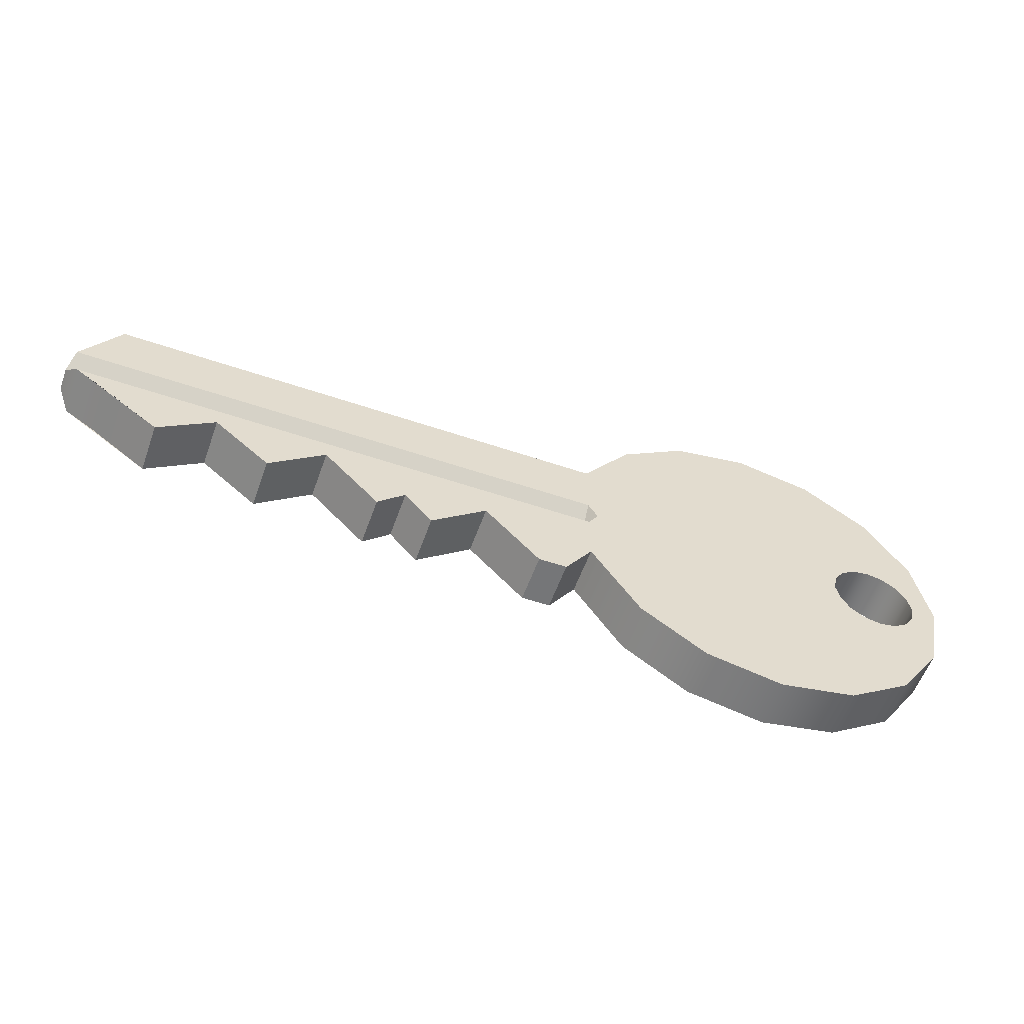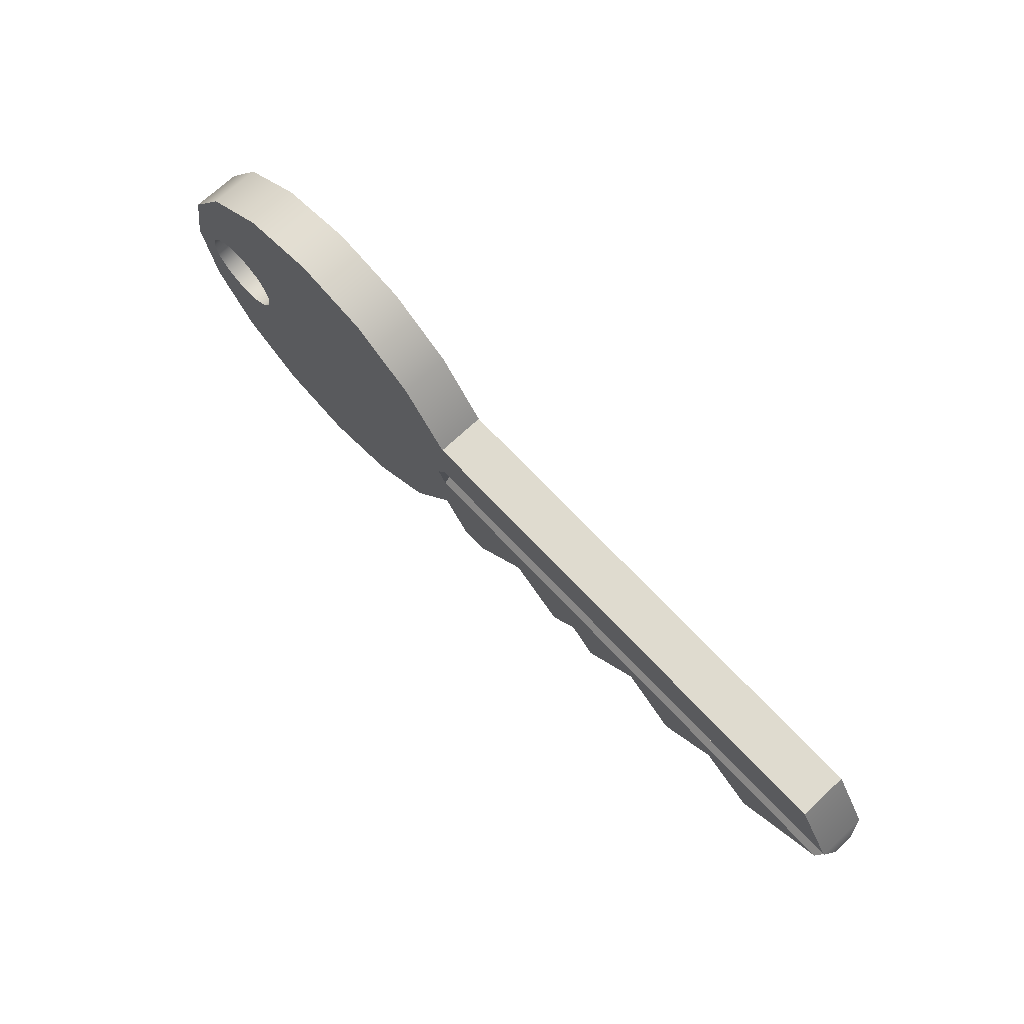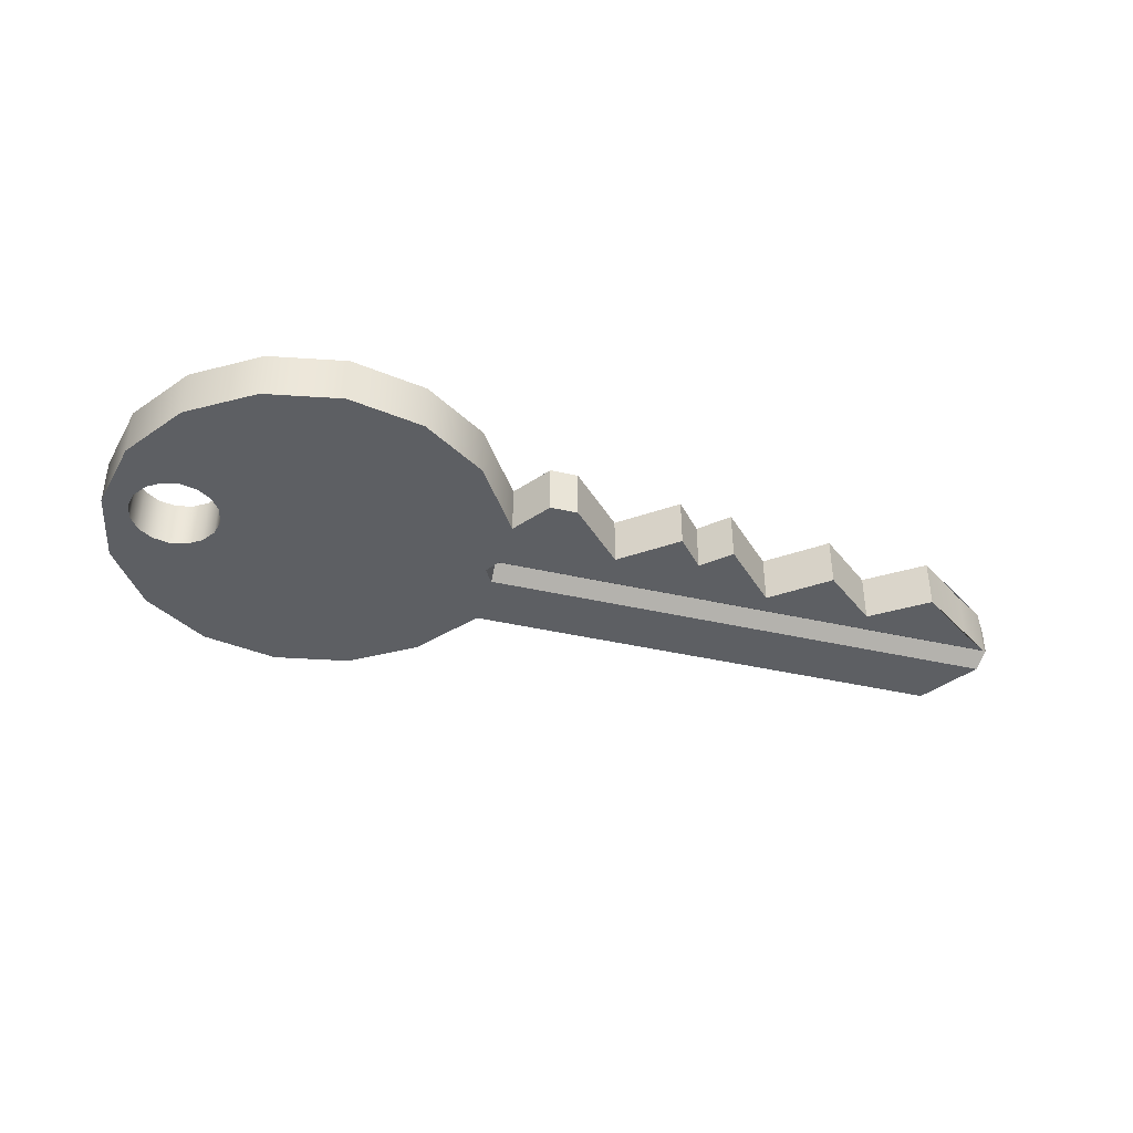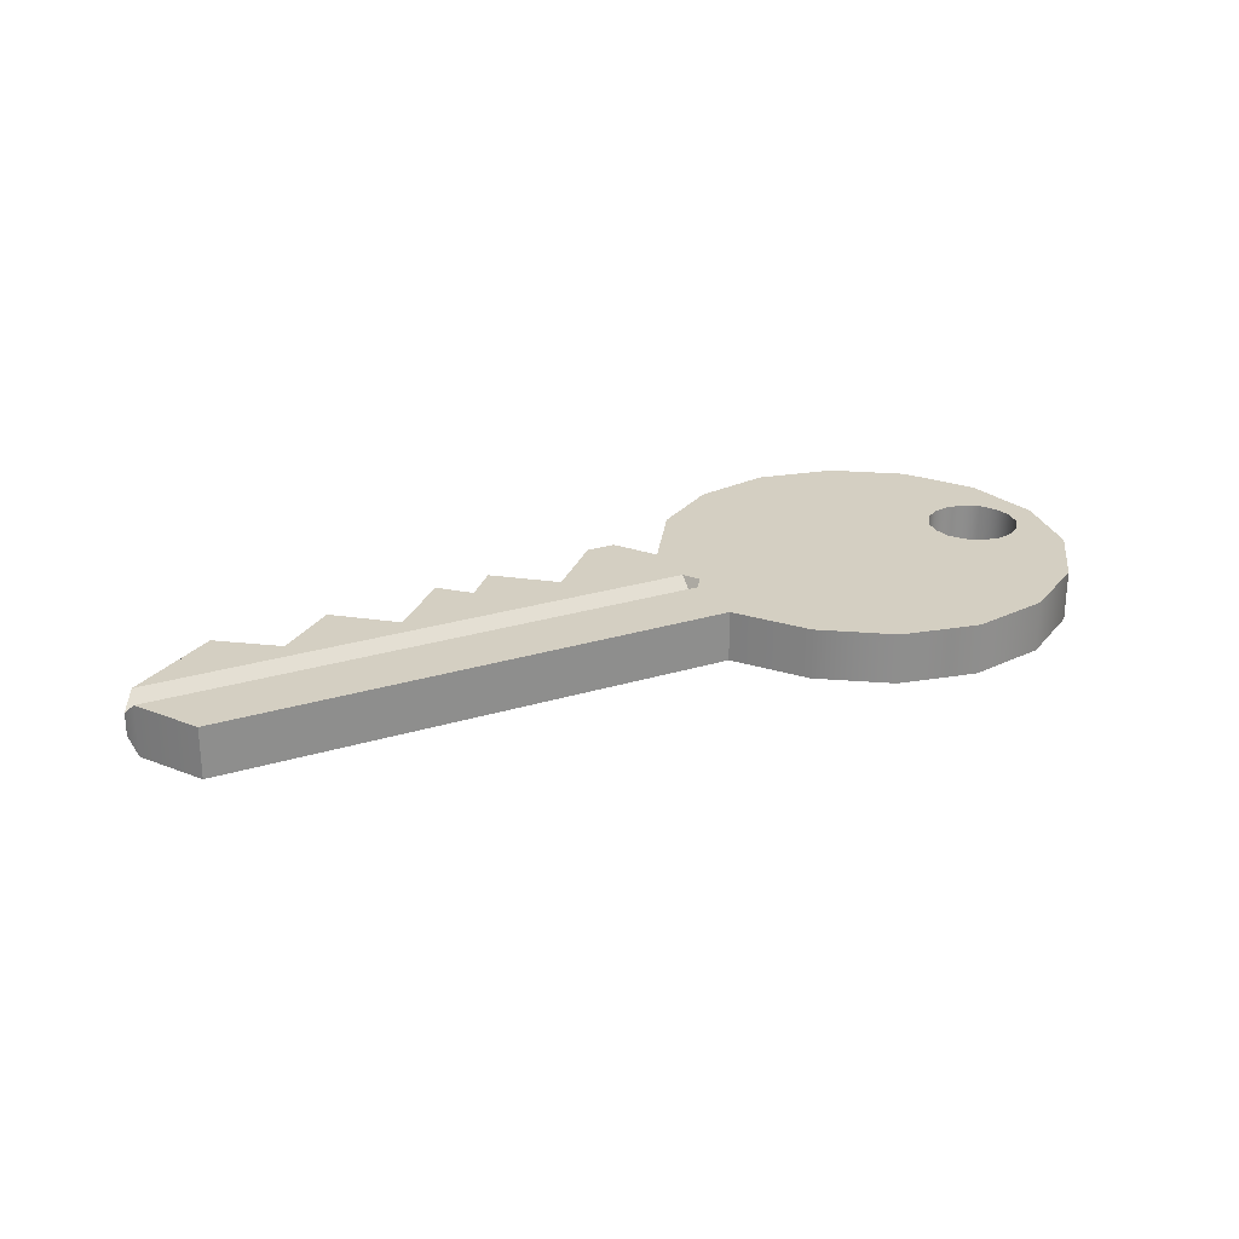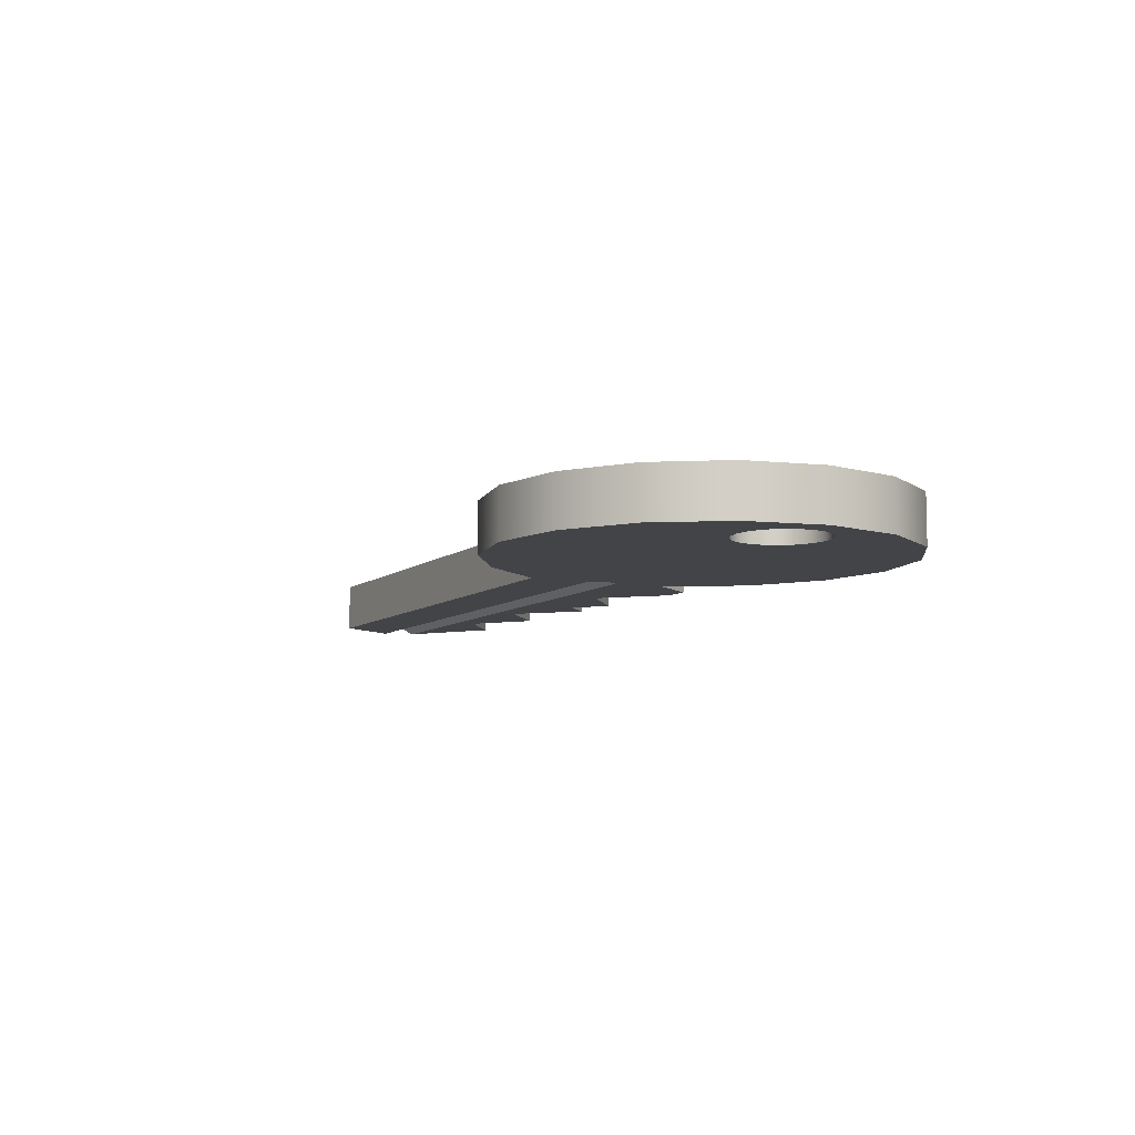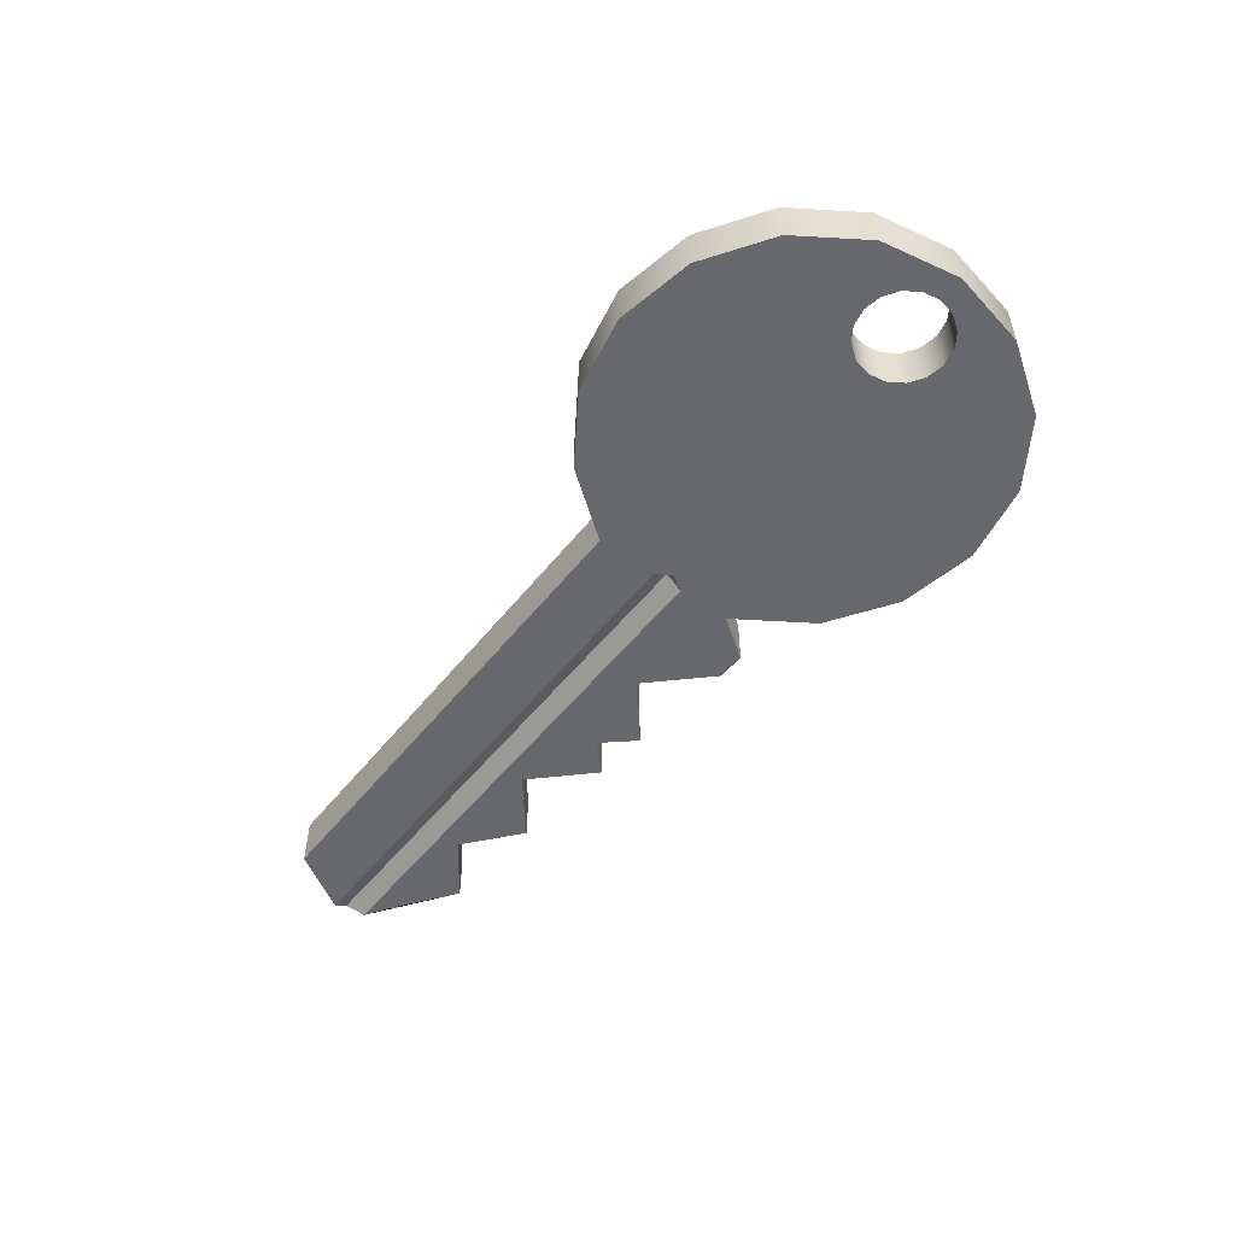
<metadata>
{"format":"obj","ext":"obj","renderer":"f3d","projection":"perspective","resolution":1024,"background":"white","views":[{"elev":-56.8,"azim":-19.5,"up":"+Z"},{"elev":70.4,"azim":-133.2,"up":"+Z"},{"elev":-40.1,"azim":164.1,"up":"+Y"},{"elev":25.5,"azim":-26.3,"up":"+Y"},{"elev":-8.1,"azim":63.0,"up":"+Y"},{"elev":-52.3,"azim":52.7,"up":"+Y"}]}
</metadata>
<code>
o Circle
v 0 0.2594 -1
v -0.3827 0.2594 -0.9239
v -0.7071 0.2594 -0.7071
v -0.9493 0.2594 -0.3431
v -0.9493 0.2594 0.3827
v -0.7071 0.2594 0.7071
v -0.3827 0.2594 0.9239
v 0 0.2594 1
v 0.3827 0.2594 0.9239
v 0.7071 0.2594 0.7071
v 0.9239 0.2594 0.3827
v 1 0.2594 0
v 0.9239 0.2594 -0.3827
v 0.7071 0.2594 -0.7071
v 0.3827 0.2594 -0.9239
v 0.6506 0.2594 -0.222
v 0.5656 0.2594 -0.2051
v 0.4936 0.2594 -0.157
v 0.4455 0.2594 -0.08494
v 0.4286 0.2594 0
v 0.4455 0.2594 0.08494
v 0.4936 0.2594 0.157
v 0.5656 0.2594 0.2051
v 0.6506 0.2594 0.222
v 0.7355 0.2594 0.2051
v 0.8075 0.2594 0.157
v 0.8557 0.2594 0.08494
v 0.8726 0.2594 0
v 0.8557 0.2594 -0.08494
v 0.8075 0.2594 -0.157
v 0.7355 0.2594 -0.2051
v -3.43 0.2594 -0.1784
v -3.43 0.2594 0.3827
v -1.225 0.2594 0.3827
v -1.501 0.2594 0.3827
v -1.776 0.2594 0.3827
v -2.052 0.2594 0.3827
v -2.327 0.2594 0.3827
v -2.603 0.2594 0.3827
v -2.879 0.2594 0.3827
v -3.154 0.2594 0.3827
v -3.154 0.2594 -0.3813
v -2.879 0.2594 -0.1784
v -2.603 0.2594 -0.4062
v -2.327 0.2591 -0.1784
v -2.052 0.2594 -0.4596
v -1.776 0.2594 -0.4829
v -1.501 0.2594 -0.2561
v -1.225 0.2594 -0.5422
v -1.085 0.2594 -0.5422
v -1.085 0.2594 0.3827
v -1.914 0.2594 0.3827
v -1.914 0.2594 -0.3264
v -0.9493 0.2594 0.07816
v -0.9493 0.2594 -0.07816
v -0.901 0.2594 0
v -0.9493 0.1926 0
v -3.585 0.2594 -0.07816
v -3.615 0.2594 0.07816
v -3.642 0.1926 0
v -3.154 0.2594 -0.07816
v -3.154 0.2594 0.07816
v -3.154 0.1926 0
v -2.879 0.2594 -0.07816
v -2.879 0.2594 0.07816
v -2.879 0.1926 0
v -2.603 0.2594 -0.07816
v -2.603 0.2594 0.07816
v -2.603 0.1926 0
v -2.327 0.2593 -0.07816
v -2.327 0.2594 0.07816
v -2.327 0.1925 0
v -2.052 0.2594 -0.07816
v -2.052 0.2594 0.07816
v -2.052 0.1926 0
v -1.776 0.2594 -0.07816
v -1.776 0.2594 0.07816
v -1.776 0.1926 0
v -1.501 0.2594 -0.07816
v -1.501 0.2594 0.07816
v -1.501 0.1926 0
v -1.225 0.2594 -0.07816
v -1.225 0.2594 0.07816
v -1.225 0.1926 0
v -1.085 0.2594 0.07816
v -1.085 0.2594 -0.07816
v -1.085 0.1926 0
v -1.914 0.2594 0.07816
v -1.914 0.2594 -0.07816
v -1.914 0.1926 0
v 0 0.01444 -1
v -0.3827 0.01444 -0.9239
v -0.7071 0.01444 -0.7071
v -0.9493 0.01444 -0.3431
v -0.9493 0.01444 0.3827
v -0.7071 0.01444 0.7071
v -0.3827 0.01444 0.9239
v 0 0.01444 1
v 0.3827 0.01444 0.9239
v 0.7071 0.01444 0.7071
v 0.9239 0.01444 0.3827
v 1 0.01444 0
v 0.9239 0.01444 -0.3827
v 0.7071 0.01444 -0.7071
v 0.3827 0.01444 -0.9239
v 0.6506 0.01444 -0.222
v 0.5656 0.01444 -0.2051
v 0.4936 0.01444 -0.157
v 0.4455 0.01444 -0.08494
v 0.4286 0.01444 0
v 0.4455 0.01444 0.08494
v 0.4936 0.01444 0.157
v 0.5656 0.01444 0.2051
v 0.6506 0.01444 0.222
v 0.7355 0.01444 0.2051
v 0.8075 0.01444 0.157
v 0.8557 0.01444 0.08494
v 0.8726 0.01444 0
v 0.8557 0.01444 -0.08494
v 0.8075 0.01444 -0.157
v 0.7355 0.01444 -0.2051
v -3.43 0.01444 -0.1784
v -3.43 0.01444 0.3827
v -1.225 0.01444 0.3827
v -1.501 0.01444 0.3827
v -1.776 0.01444 0.3827
v -2.052 0.01444 0.3827
v -2.327 0.01444 0.3827
v -2.603 0.01444 0.3827
v -2.879 0.01444 0.3827
v -3.154 0.01444 0.3827
v -3.154 0.01444 -0.3813
v -2.879 0.01444 -0.1784
v -2.603 0.01444 -0.4062
v -2.327 0.01474 -0.1784
v -2.052 0.01444 -0.4596
v -1.776 0.01444 -0.4829
v -1.501 0.01444 -0.2561
v -1.225 0.01444 -0.5422
v -1.085 0.01444 -0.5422
v -1.085 0.01444 0.3827
v -1.914 0.01444 0.3827
v -1.914 0.01444 -0.3264
v -0.9493 0.01444 0.07816
v -0.9493 0.01444 -0.07816
v -0.901 0.01444 0
v -0.9493 0.08126 0
v -3.585 0.01444 -0.07816
v -3.615 0.01444 0.07816
v -3.642 0.08126 0
v -3.154 0.01444 -0.07816
v -3.154 0.01444 0.07816
v -3.154 0.08126 0
v -2.879 0.01444 -0.07816
v -2.879 0.01444 0.07816
v -2.879 0.08126 0
v -2.603 0.01444 -0.07816
v -2.603 0.01444 0.07816
v -2.603 0.08126 0
v -2.327 0.01452 -0.07816
v -2.327 0.01444 0.07816
v -2.327 0.08128 0
v -2.052 0.01444 -0.07816
v -2.052 0.01444 0.07816
v -2.052 0.08126 0
v -1.776 0.01444 -0.07816
v -1.776 0.01444 0.07816
v -1.776 0.08126 0
v -1.501 0.01444 -0.07816
v -1.501 0.01444 0.07816
v -1.501 0.08126 0
v -1.225 0.01444 -0.07816
v -1.225 0.01444 0.07816
v -1.225 0.08126 0
v -1.085 0.01444 0.07816
v -1.085 0.01444 -0.07816
v -1.085 0.08126 0
v -1.914 0.01444 0.07816
v -1.914 0.01444 -0.07816
v -1.914 0.08126 0
f 54 85 51 5
f 65 62 41 40
f 85 83 34 51
f 50 49 82 86
f 77 88 52 36
f 88 74 37 52
f 53 46 73 89
f 74 71 38 37
f 71 68 39 38
f 68 65 40 39
f 49 48 79 82
f 48 47 76 79
f 47 53 89 76
f 46 45 70 73
f 45 44 67 70
f 44 43 64 67
f 43 42 61 64
f 12 13 29 28
f 9 23 22 8
f 83 80 35 34
f 80 77 36 35
f 42 32 58 61
f 62 59 33 41
f 86 87 57 55
f 87 85 54 57
f 58 60 63 61
f 60 59 62 63
f 61 63 66 64
f 63 62 65 66
f 64 66 69 67
f 66 65 68 69
f 67 69 72 70
f 69 68 71 72
f 70 72 75 73
f 72 71 74 75
f 89 90 78 76
f 90 88 77 78
f 76 78 81 79
f 78 77 80 81
f 79 81 84 82
f 81 80 83 84
f 82 84 87 86
f 84 83 85 87
f 73 75 90 89
f 75 74 88 90
f 4 50 86 55
f 57 54 56 55
f 19 3 56 20
f 4 55 56 3
f 6 7 21
f 19 18 1 2
f 10 24 23 9
f 17 16 14 15
f 5 6 56 54
f 13 31 30 29
f 12 28 27 11
f 10 11 25 24
f 31 13 14 16
f 15 1 18 17
f 2 3 19
f 11 27 26 25
f 22 21 7 8
f 56 6 21 20
f 149 59 60 150
f 96 6 5 95
f 93 3 2 92
f 95 5 51 141
f 92 2 1 91
f 91 1 15 105
f 105 15 14 104
f 104 14 13 103
f 103 13 12 102
f 102 12 11 101
f 101 11 10 100
f 131 41 33 123
f 123 33 59 149
f 100 10 9 99
f 99 9 8 98
f 134 44 45 135
f 121 31 16 106
f 133 43 44 134
f 120 30 31 121
f 132 42 43 133
f 119 29 30 120
f 118 28 29 119
f 130 40 41 131
f 117 27 28 118
f 129 39 40 130
f 116 26 27 117
f 128 38 39 129
f 115 25 26 116
f 127 37 38 128
f 142 52 37 127
f 114 24 25 115
f 126 36 52 142
f 113 23 24 114
f 125 35 36 126
f 112 22 23 113
f 124 34 35 125
f 141 51 34 124
f 111 21 22 112
f 110 20 21 111
f 109 19 20 110
f 108 18 19 109
f 107 17 18 108
f 106 16 17 107
f 94 4 3 93
f 140 50 4 94
f 139 49 50 140
f 138 48 49 139
f 122 32 42 132
f 148 58 32 122
f 137 47 48 138
f 143 53 47 137
f 97 7 6 96
f 98 8 7 97
f 136 46 53 143
f 135 45 46 136
f 144 95 141 175
f 155 130 131 152
f 175 141 124 173
f 140 176 172 139
f 167 126 142 178
f 178 142 127 164
f 143 179 163 136
f 164 127 128 161
f 161 128 129 158
f 158 129 130 155
f 139 172 169 138
f 138 169 166 137
f 137 166 179 143
f 136 163 160 135
f 135 160 157 134
f 134 157 154 133
f 133 154 151 132
f 102 118 119 103
f 99 98 112 113
f 173 124 125 170
f 170 125 126 167
f 132 151 148 122
f 152 131 123 149
f 176 145 147 177
f 177 147 144 175
f 148 151 153 150
f 150 153 152 149
f 151 154 156 153
f 153 156 155 152
f 154 157 159 156
f 156 159 158 155
f 157 160 162 159
f 159 162 161 158
f 160 163 165 162
f 162 165 164 161
f 179 166 168 180
f 180 168 167 178
f 166 169 171 168
f 168 171 170 167
f 169 172 174 171
f 171 174 173 170
f 172 176 177 174
f 174 177 175 173
f 163 179 180 165
f 165 180 178 164
f 94 145 176 140
f 147 145 146 144
f 109 110 146 93
f 94 93 146 145
f 96 111 97
f 109 92 91 108
f 100 99 113 114
f 107 105 104 106
f 95 144 146 96
f 103 119 120 121
f 102 101 117 118
f 100 114 115 101
f 121 106 104 103
f 105 107 108 91
f 92 109 93
f 101 115 116 117
f 112 98 97 111
f 146 110 111 96
f 150 60 58 148

</code>
